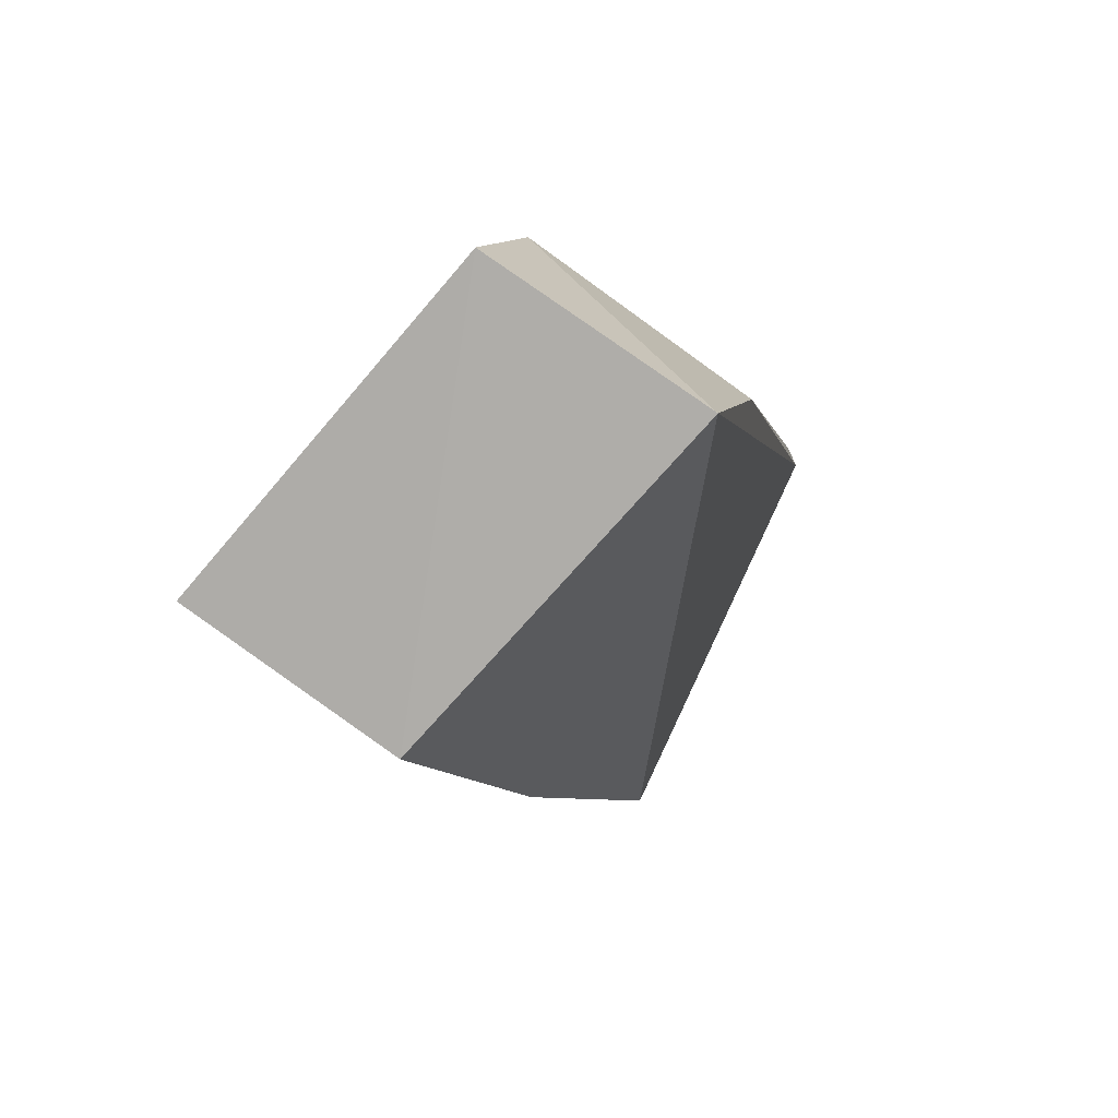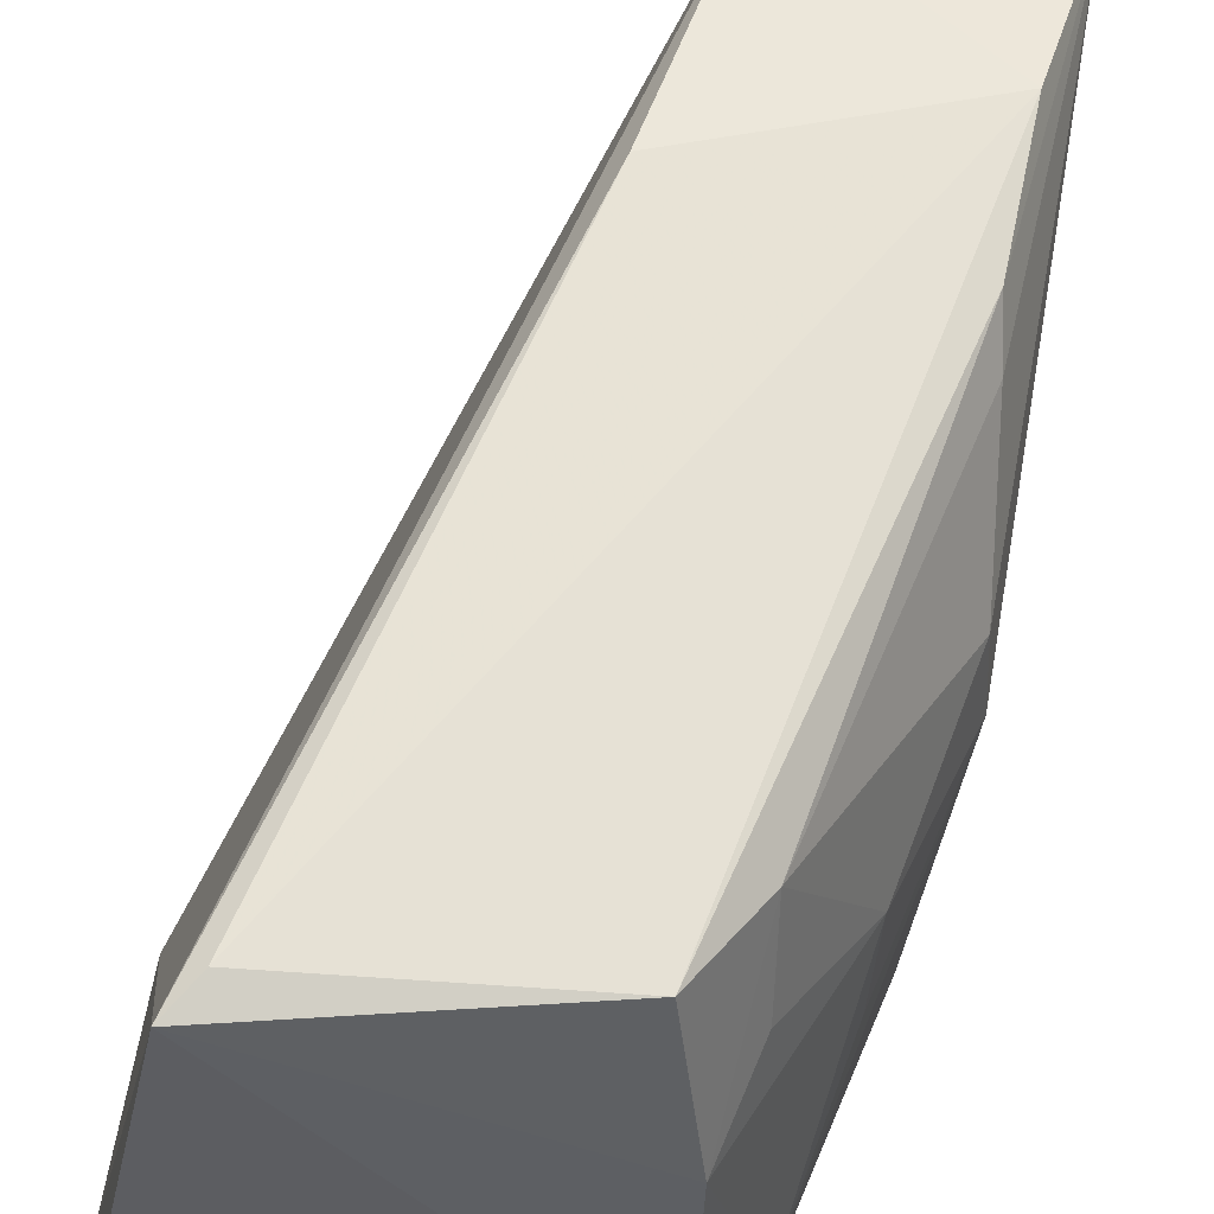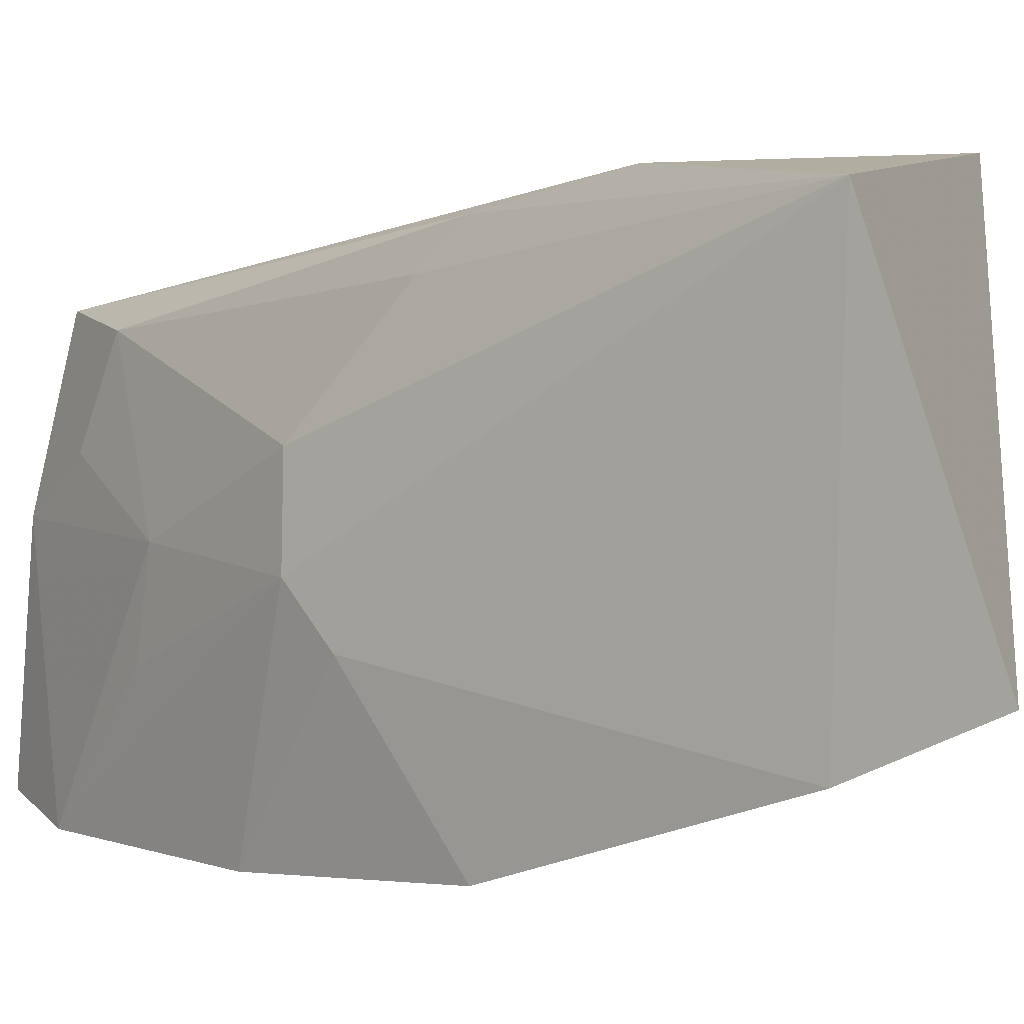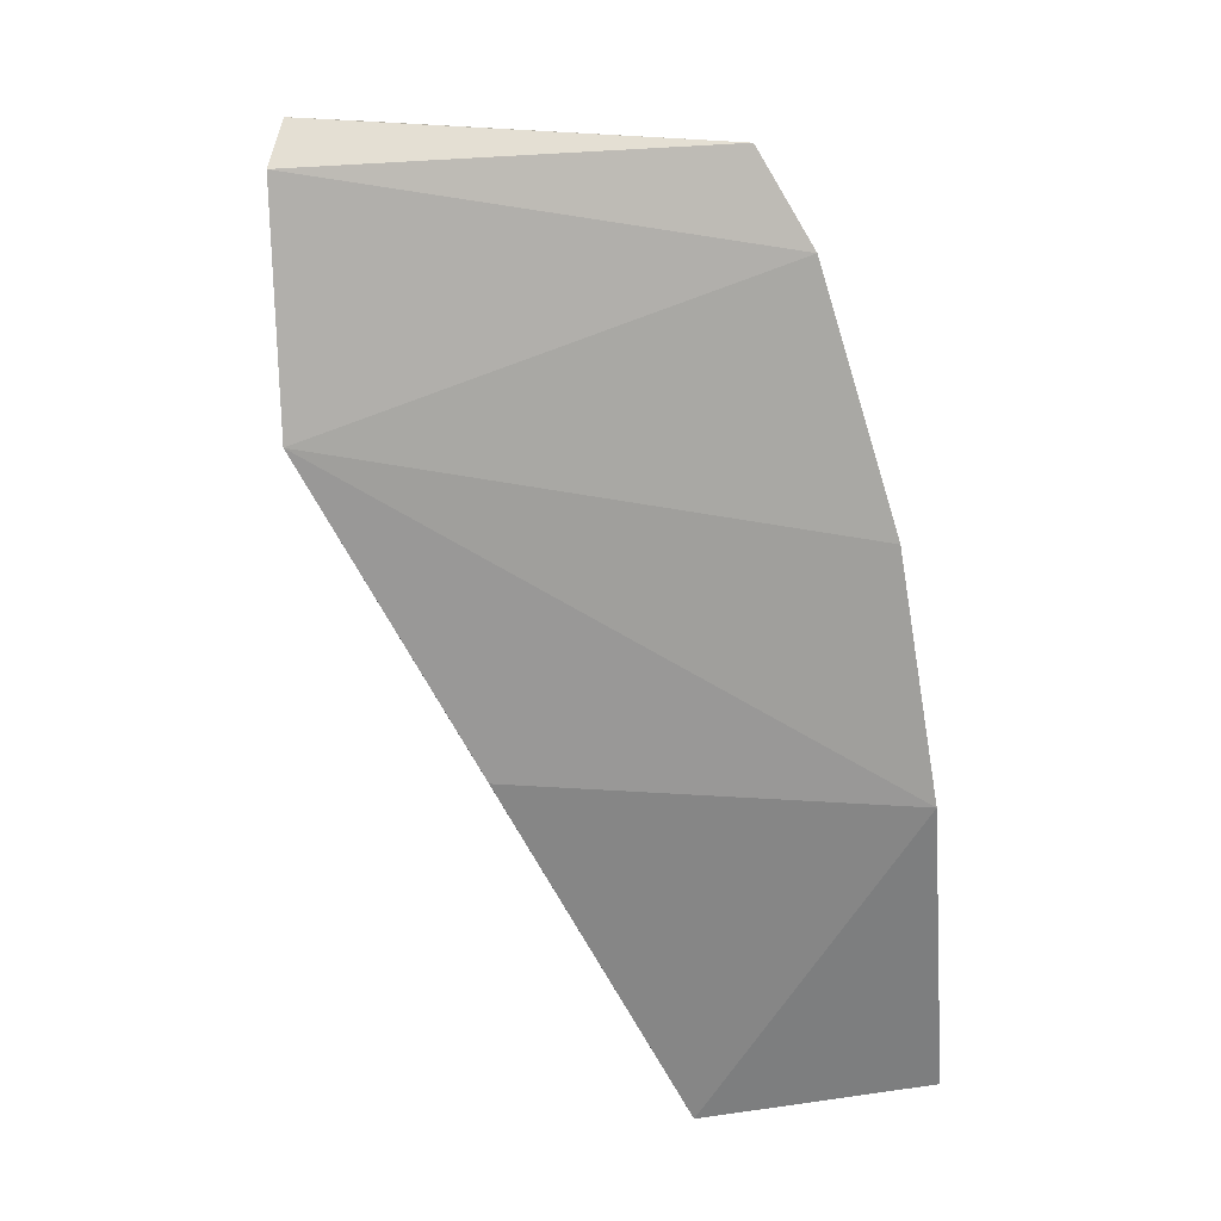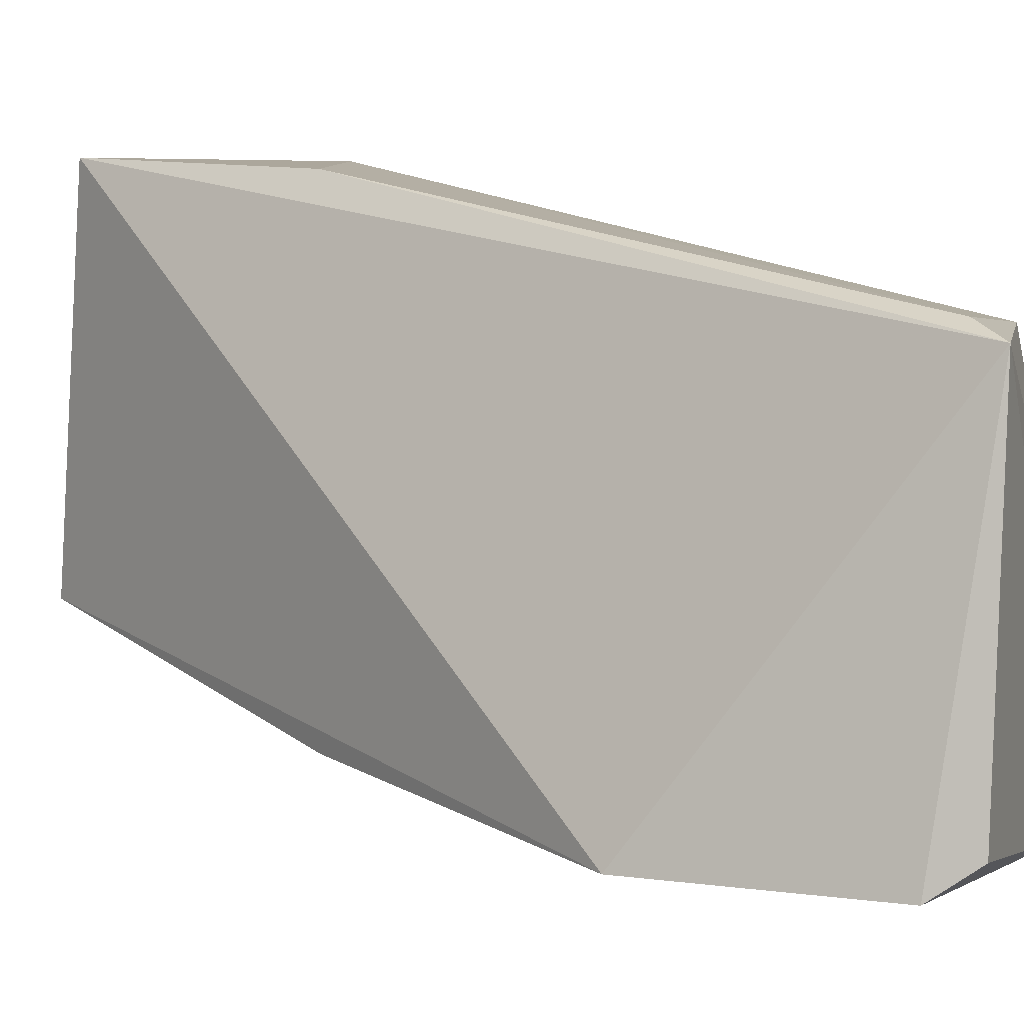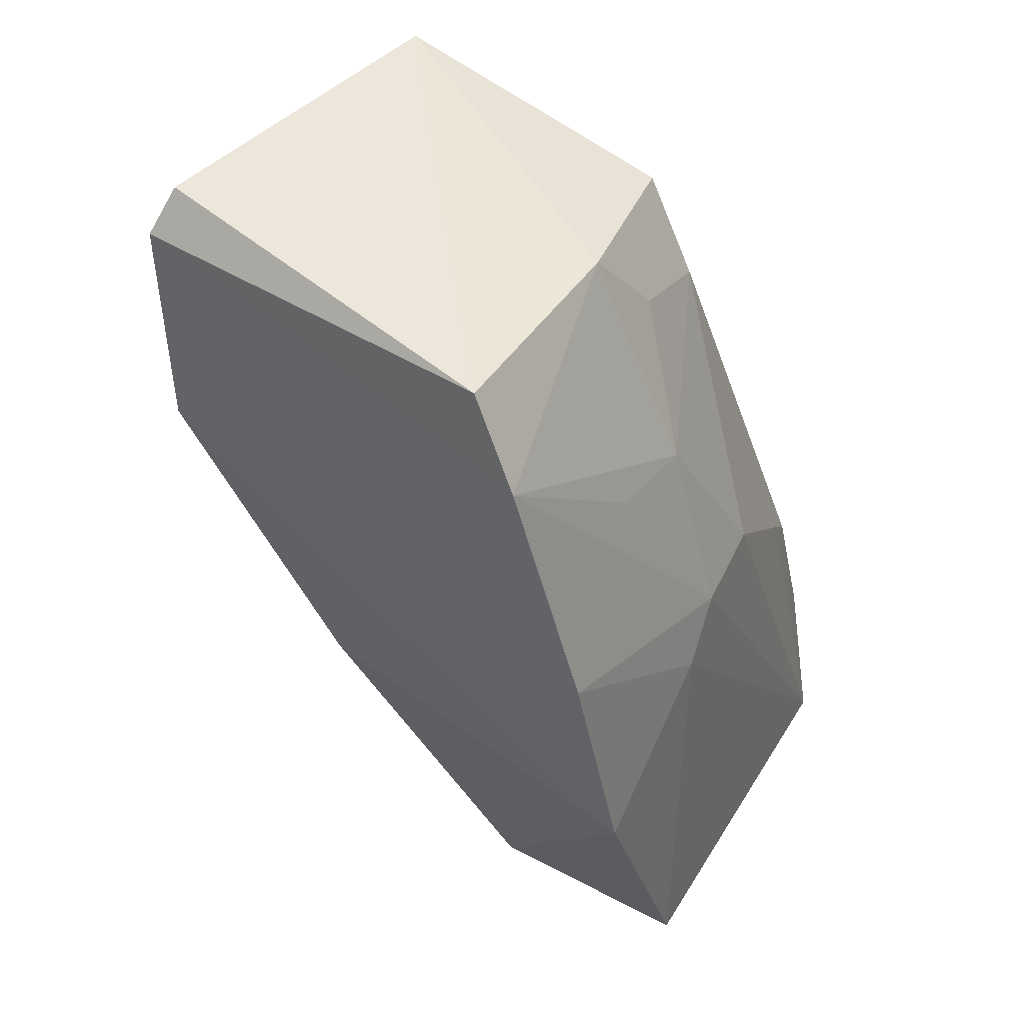
<metadata>
{"format":"obj","ext":"obj","renderer":"f3d","projection":"perspective","resolution":1024,"background":"white","views":[{"elev":-74.8,"azim":-41.9,"up":"+Y"},{"elev":54.4,"azim":-174.8,"up":"+Z"},{"elev":2.6,"azim":-58.3,"up":"+Z"},{"elev":12.5,"azim":174.5,"up":"+Y"},{"elev":11.4,"azim":112.2,"up":"+Z"},{"elev":47.7,"azim":-151.8,"up":"+Y"}]}
</metadata>
<code>
v 0.00203 0.1083 0.0591
v 0.007123 0.09131 0.03433
v 0.006674 0.1091 0.03693
v -0.02149 0.1021 0.02939
v -0.03184 0.05043 0.06216
v 0.007609 0.1064 0.03494
v -0.0182 0.1078 0.03075
v -0.01622 0.05119 0.06409
v -0.03117 0.05152 0.03644
v -0.01699 0.1043 0.05743
v -0.02914 0.08152 0.04419
v -0.02901 0.0709 0.03021
v -0.01645 0.04897 0.0385
v -0.01857 0.1062 0.04603
v -0.0293 0.06177 0.06323
v -0.02946 0.07825 0.04067
v -0.02632 0.08629 0.02914
v -0.004001 0.07164 0.03494
v -0.02066 0.09845 0.05627
v -0.02518 0.09272 0.04538
v -0.01209 0.06808 0.06431
v -0.02875 0.08164 0.0505
v -0.02808 0.07149 0.06133
v -0.02465 0.09404 0.03885
v -0.02069 0.101 0.04969
v 0.0001846 0.106 0.05991
v -0.02837 0.07423 0.05859
f 6 2 4
f 6 1 2
f 6 3 1
f 7 1 3
f 7 6 4
f 7 3 6
f 8 2 1
f 13 8 5
f 13 5 9
f 13 2 8
f 13 9 12
f 14 10 1
f 14 1 7
f 14 7 4
f 15 5 8
f 16 9 5
f 16 5 11
f 16 12 9
f 17 4 2
f 17 2 12
f 17 12 16
f 17 16 11
f 17 11 4
f 18 13 12
f 18 12 2
f 18 2 13
f 19 10 14
f 20 14 4
f 21 15 8
f 21 8 1
f 22 11 5
f 22 20 11
f 22 19 20
f 23 15 10
f 23 10 19
f 23 5 15
f 24 20 4
f 24 4 11
f 24 11 20
f 25 20 19
f 25 19 14
f 25 14 20
f 26 21 1
f 26 1 10
f 26 10 15
f 26 15 21
f 27 23 19
f 27 19 22
f 27 22 5
f 27 5 23

</code>
